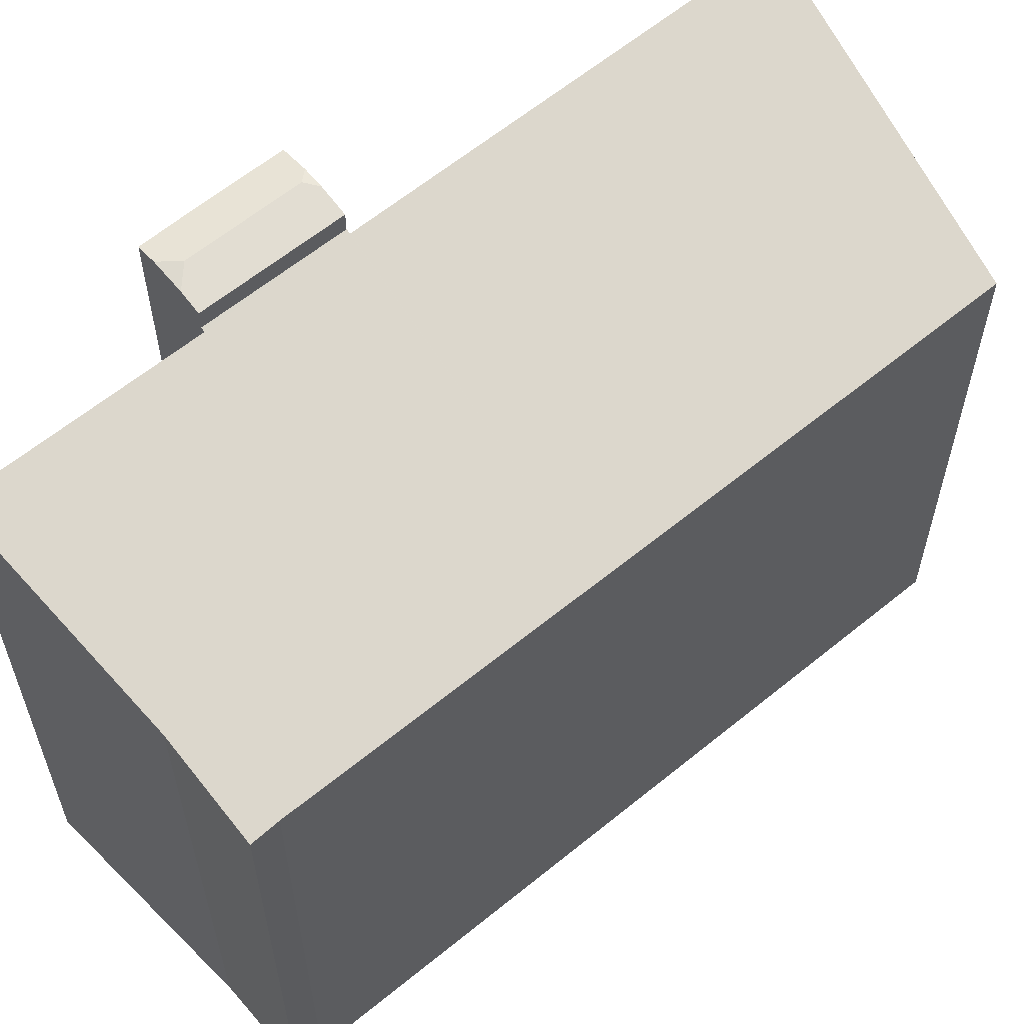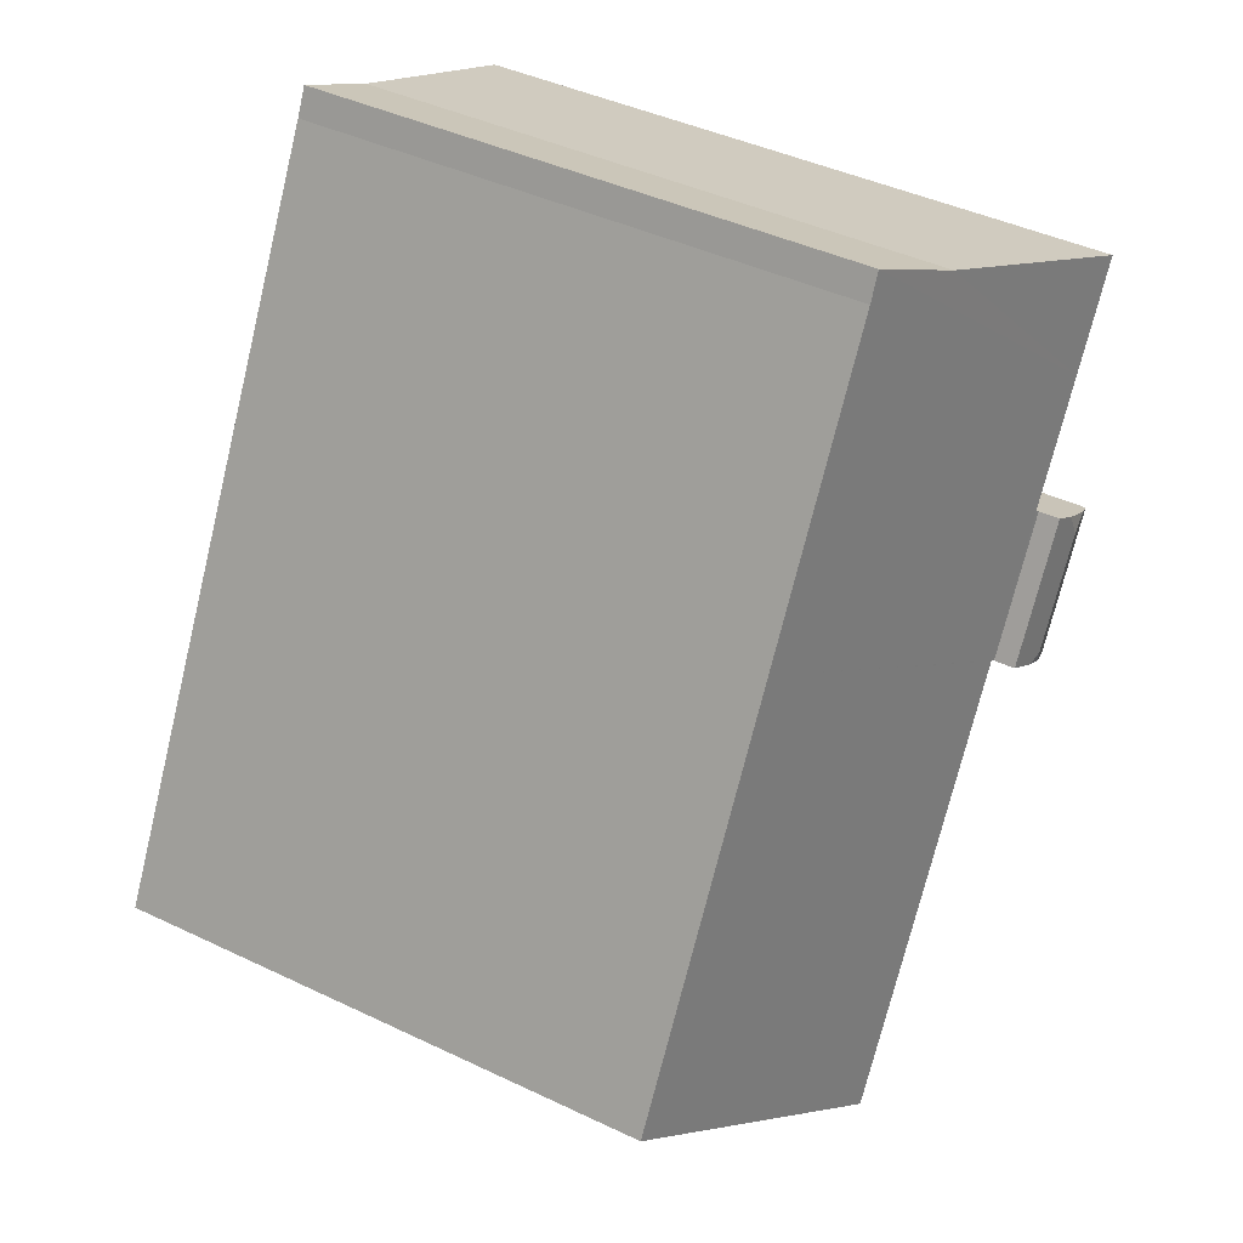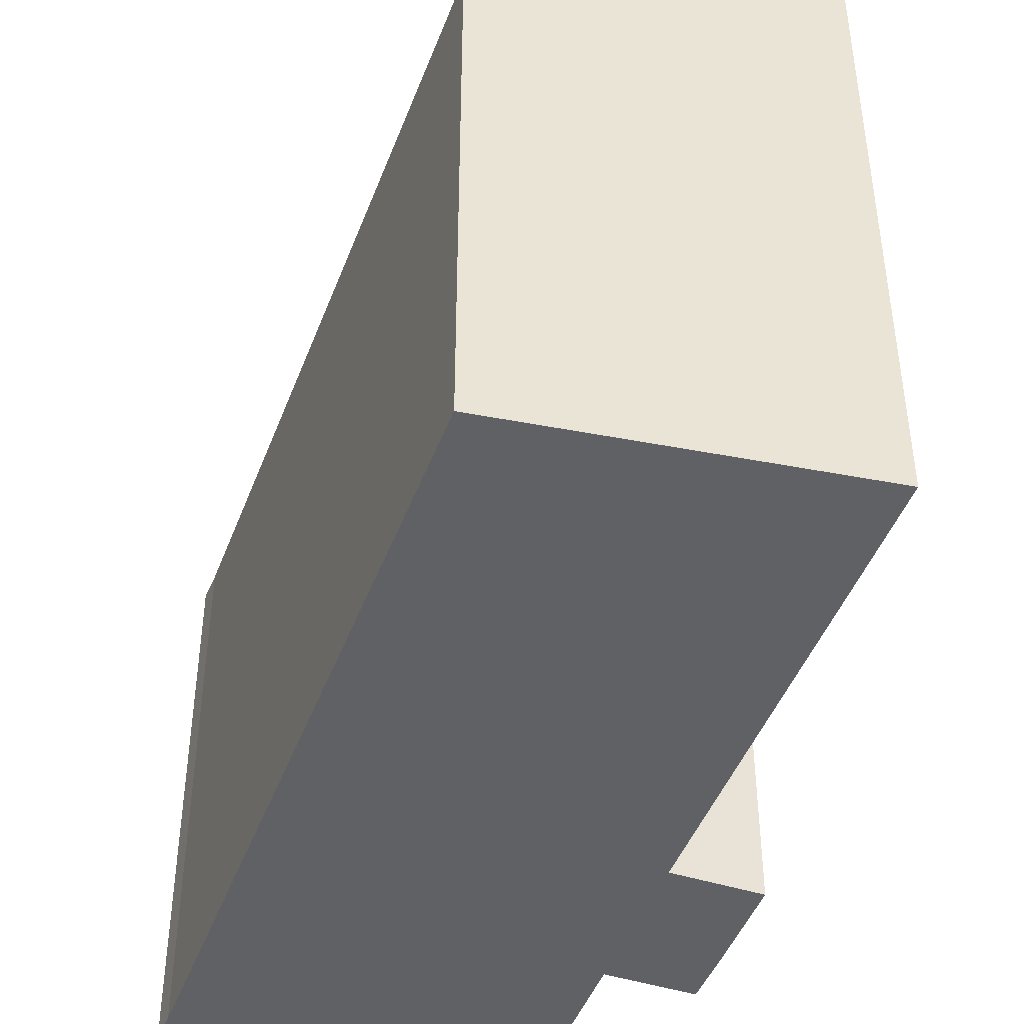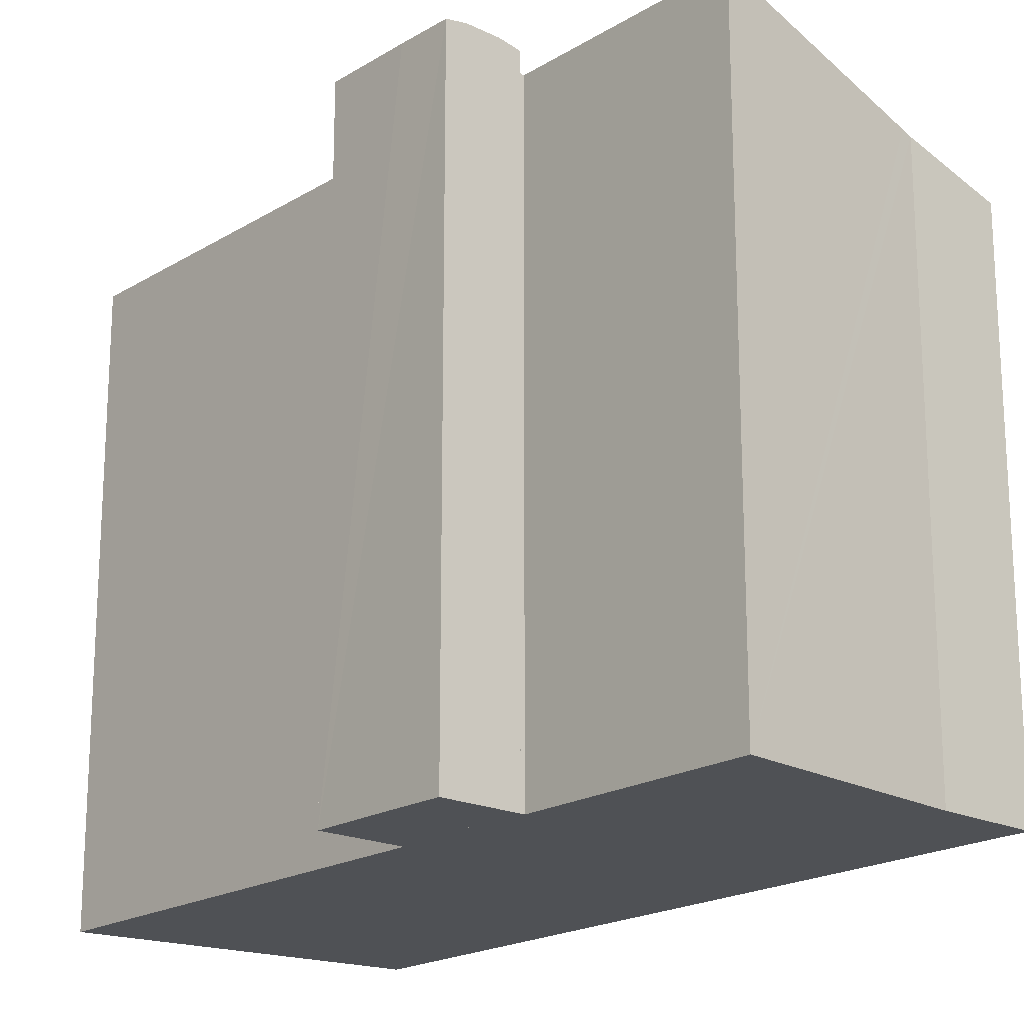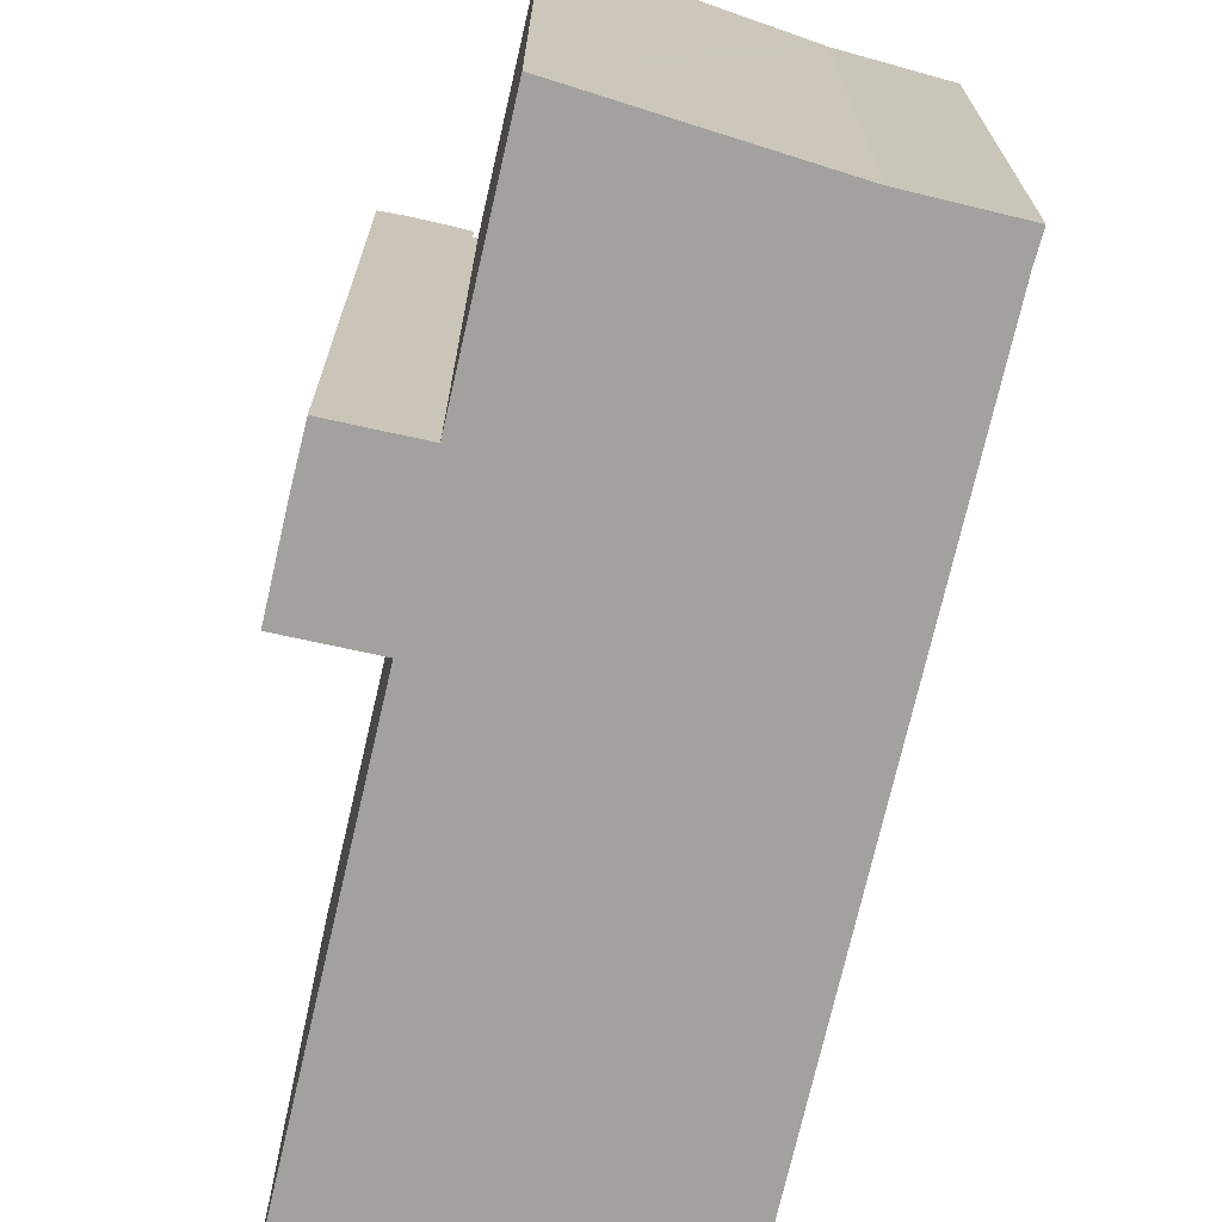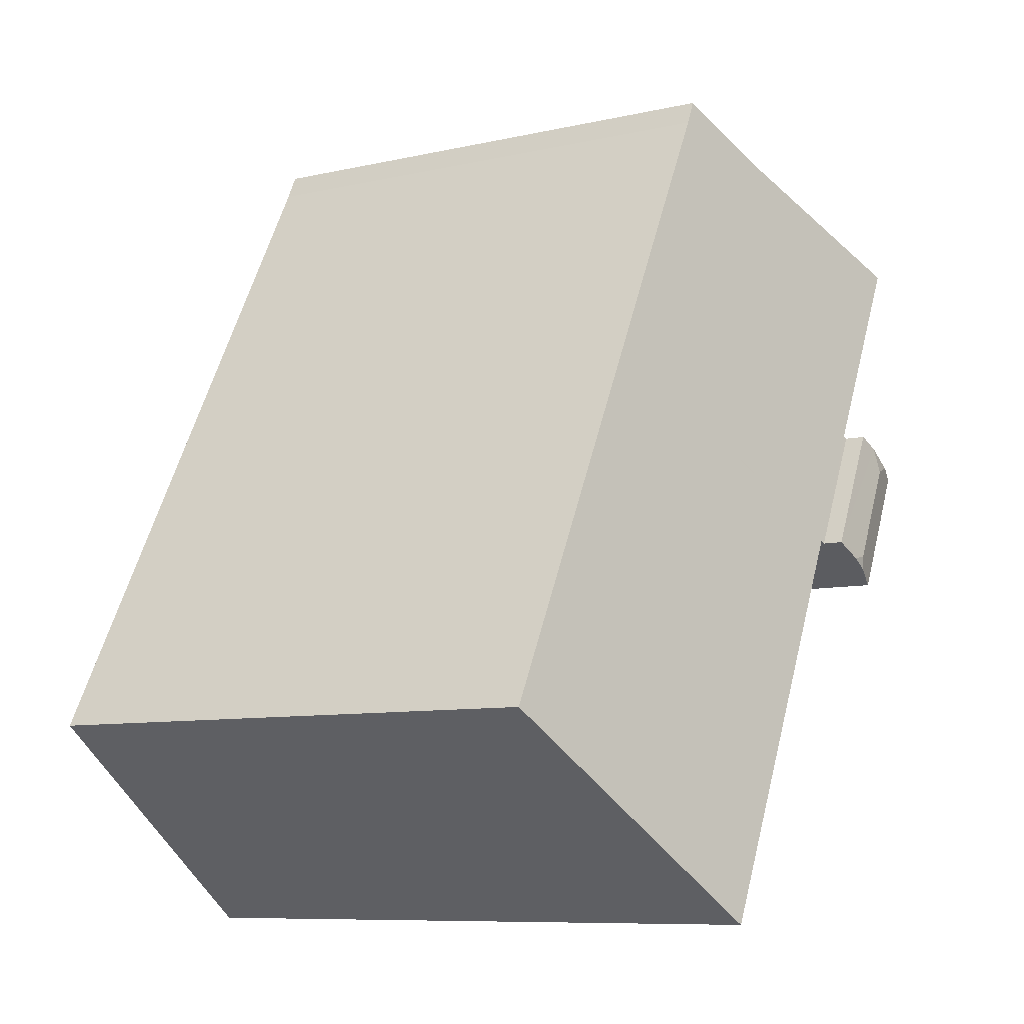
<metadata>
{"format":"obj","ext":"obj","renderer":"f3d","projection":"perspective","resolution":1024,"background":"white","views":[{"elev":61.3,"azim":21.5,"up":"+Y"},{"elev":43.0,"azim":119.5,"up":"+Z"},{"elev":-46.2,"azim":131.2,"up":"+Y"},{"elev":-19.6,"azim":-70.0,"up":"+Y"},{"elev":-72.1,"azim":-41.5,"up":"+Y"},{"elev":-8.9,"azim":121.0,"up":"+Z"}]}
</metadata>
<code>
v  0.022 19.08 0.01
v  1.6 19.09 -2.929
v  0 19.09 1.169e-15
v  6.125 17.27 2.719
v  6.415 17.18 2.848
v  7.747 16.77 3.553
v  9.13 16.34 4.285
v  9.517 16.35 3.5
v  12.25 16.35 -1.494
v  3.15 19.09 -5.767
v  3.456 19.09 -6.327
v  5.451 19.12 -10.25
v  3.343 19.12 -6.39
v  14.09 16.35 -4.855
v  5.569 19.09 -10.19
v  5.938 19.09 -10.87
v  12.22 19.1 -22.49
v  17.71 17.26 -18.44
v  20.43 16.34 -16.43
v  9.517 -2.143e-16 3.5
v  20.43 1.006e-15 -16.43
v  12.25 9.148e-17 -1.494
v  14.09 2.973e-16 -4.855
v  9.13 -2.624e-16 4.285
v  12.22 1.377e-15 -22.49
v  17.71 1.129e-15 -18.44
v  5.451 6.278e-16 -10.25
v  5.569 6.237e-16 -10.19
v  5.938 6.655e-16 -10.87
v  3.343 3.913e-16 -6.39
v  3.456 3.874e-16 -6.327
v  3.15 3.531e-16 -5.767
v  0 0 0
v  1.6 1.793e-16 -2.929
v  6.415 -1.744e-16 2.848
v  0.022 -6.123e-19 0.01
v  6.125 -1.665e-16 2.719
v  7.747 -2.176e-16 3.553
v  1.792 19.88 -7.253
v  2.003 19.76 -9.056
v  1.226 19.77 -7.568
v  2.493 19.97 -7.488
v  3.303 19.76 -11.45
v  4.173 19.97 -10.6
v  4.075 19.92 -11.02
v  2.74 19.87 -6.726
v  5.451 19.74 -10.25
v  3.343 19.74 -6.39
v  4.65 19.91 -10.7
v  3.303 7.009e-16 -11.45
v  4.65 6.55e-16 -10.7
v  4.075 6.747e-16 -11.02
v  1.226 4.634e-16 -7.568
v  2.003 5.545e-16 -9.056
v  1.792 4.441e-16 -7.253
v  2.74 4.118e-16 -6.726
g defaultobject
f 1 2 3
f 2 1 4
f 2 4 5
f 2 5 6
f 2 6 7
f 2 7 8
f 2 8 9
f 2 9 10
f 10 9 11
f 11 12 13
f 12 11 9
f 12 9 14
f 12 14 15
f 15 14 16
f 16 14 17
f 17 14 18
f 18 14 19
f 20 9 8
f 9 20 14
f 14 20 19
f 19 20 21
f 21 20 22
f 21 22 23
f 7 20 8
f 20 7 24
f 18 25 17
f 25 18 19
f 25 19 21
f 25 21 26
f 15 27 12
f 27 15 28
f 25 16 17
f 16 25 15
f 15 25 28
f 28 25 29
f 27 13 12
f 13 27 30
f 31 10 11
f 10 31 2
f 2 31 3
f 3 31 32
f 3 32 33
f 33 32 34
f 30 11 13
f 11 30 31
f 33 1 3
f 1 33 4
f 4 33 5
f 5 33 35
f 35 33 36
f 35 36 37
f 35 6 5
f 6 35 7
f 7 35 24
f 24 35 38
f 34 36 33
f 36 34 37
f 37 34 35
f 35 34 38
f 38 34 24
f 24 34 20
f 20 34 22
f 22 34 32
f 22 32 31
f 22 31 23
f 23 31 30
f 23 30 27
f 23 27 28
f 28 21 23
f 21 28 29
f 21 29 26
f 26 29 25
f 39 40 41
f 40 39 42
f 40 42 43
f 43 42 44
f 43 44 45
f 42 39 46
f 47 46 48
f 46 47 42
f 42 47 44
f 44 47 49
f 49 45 44
f 49 43 45
f 43 49 47
f 43 47 50
f 50 47 27
f 50 27 51
f 50 51 52
f 50 40 43
f 40 50 41
f 41 50 53
f 53 50 54
f 41 46 39
f 46 41 53
f 46 53 48
f 48 53 55
f 48 55 56
f 48 56 30
f 30 47 48
f 47 30 27
f 54 55 53
f 55 54 56
f 56 54 30
f 30 54 27
f 27 54 51
f 51 54 50
f 51 50 52

</code>
